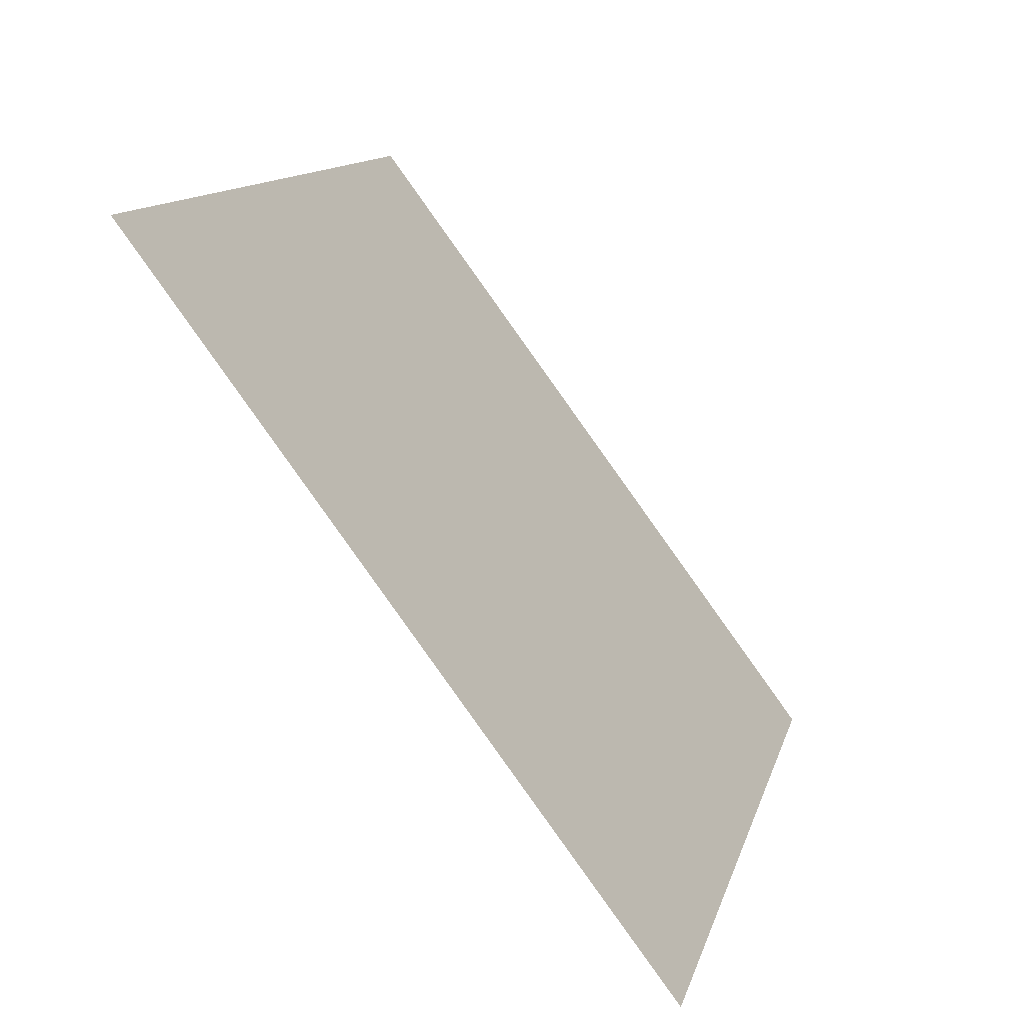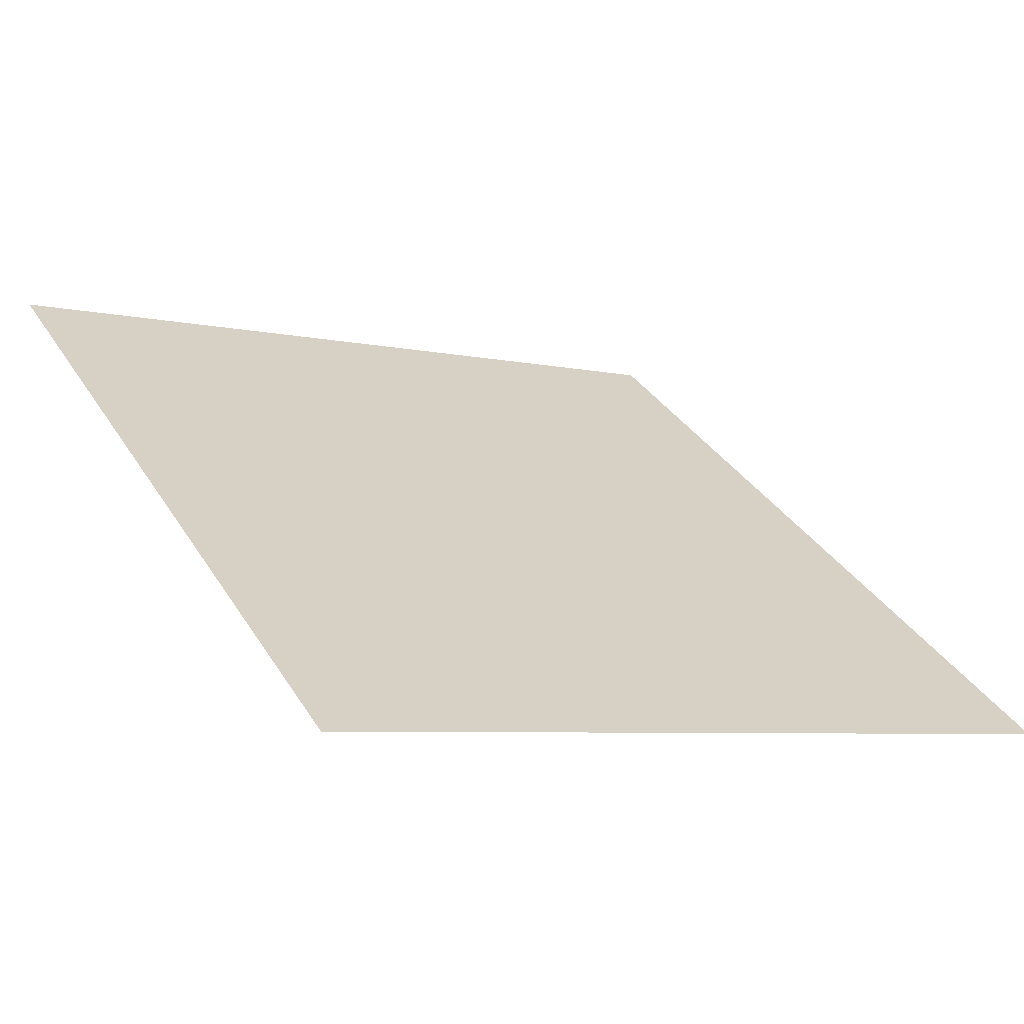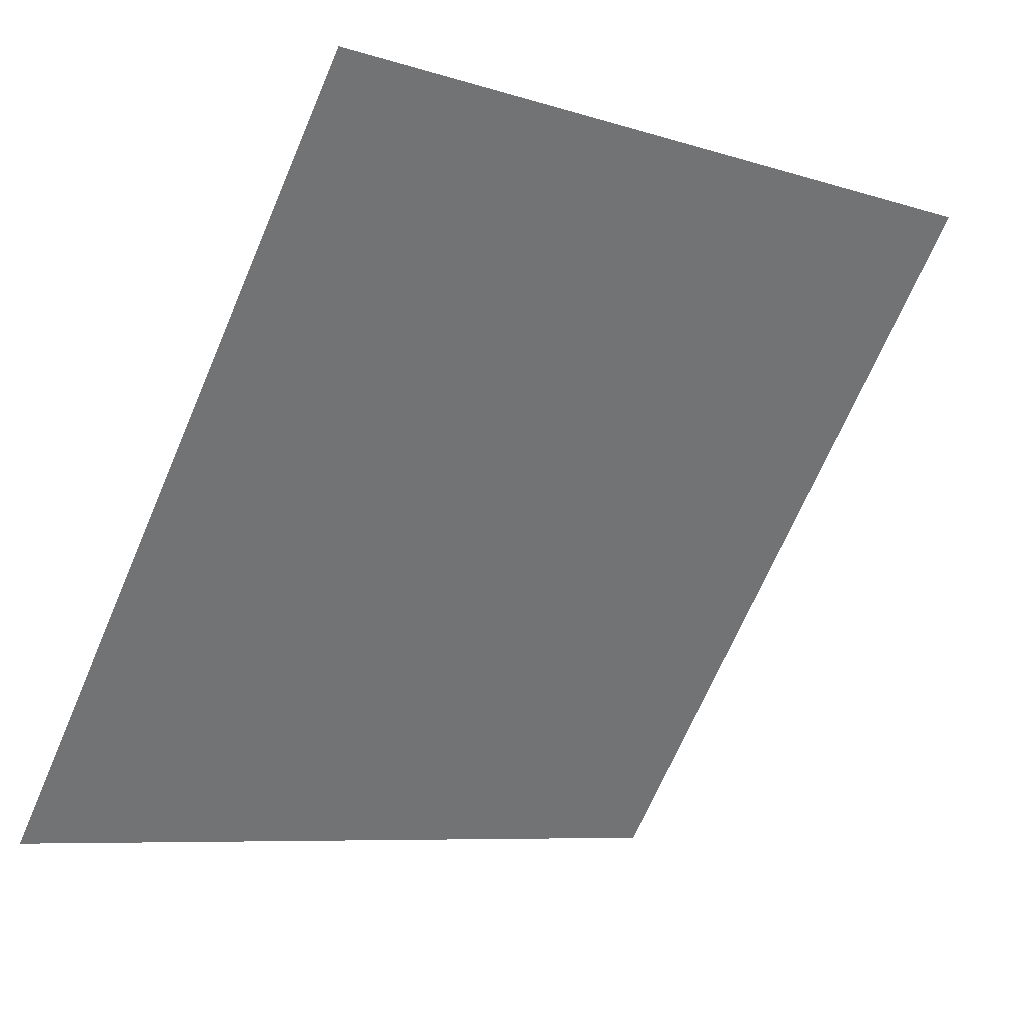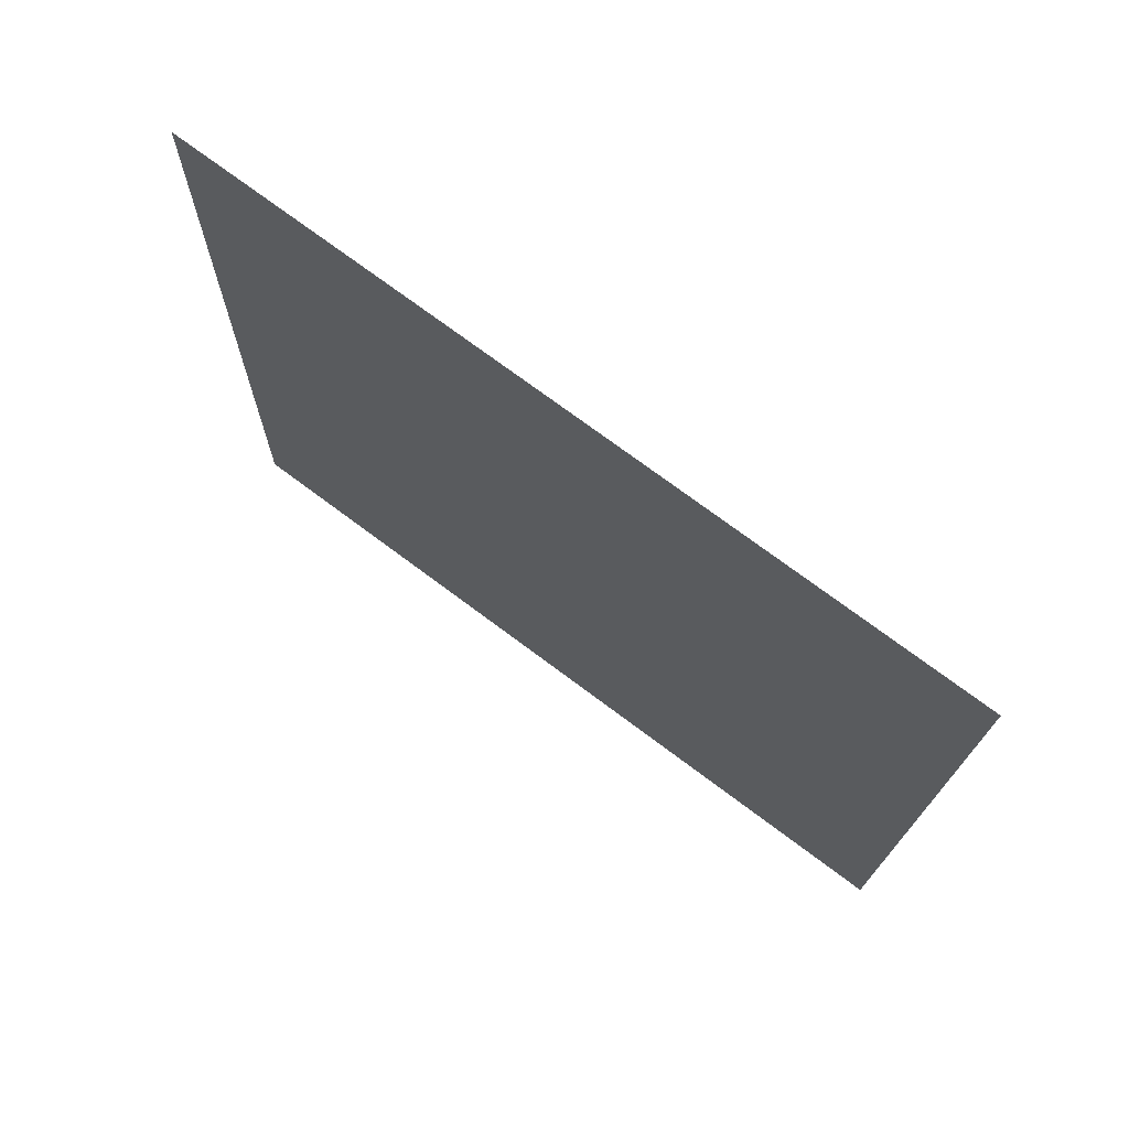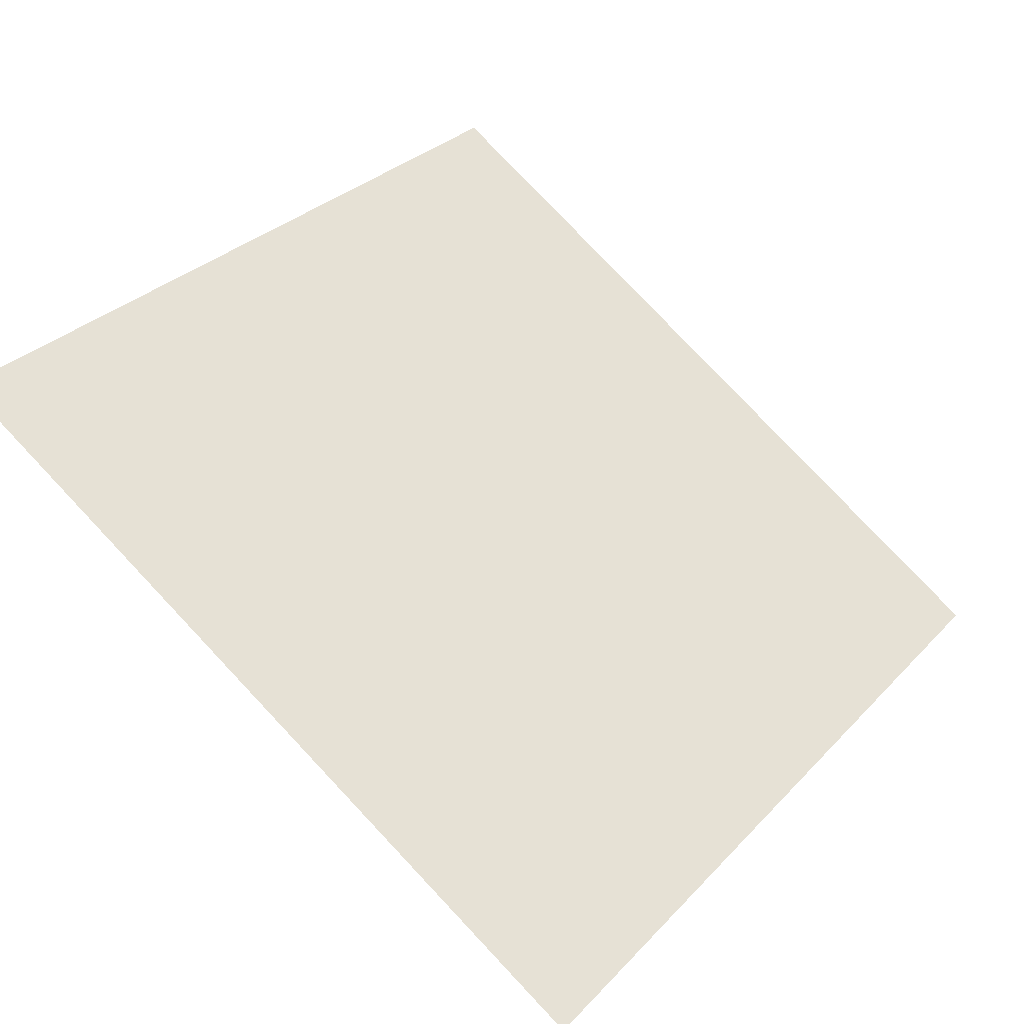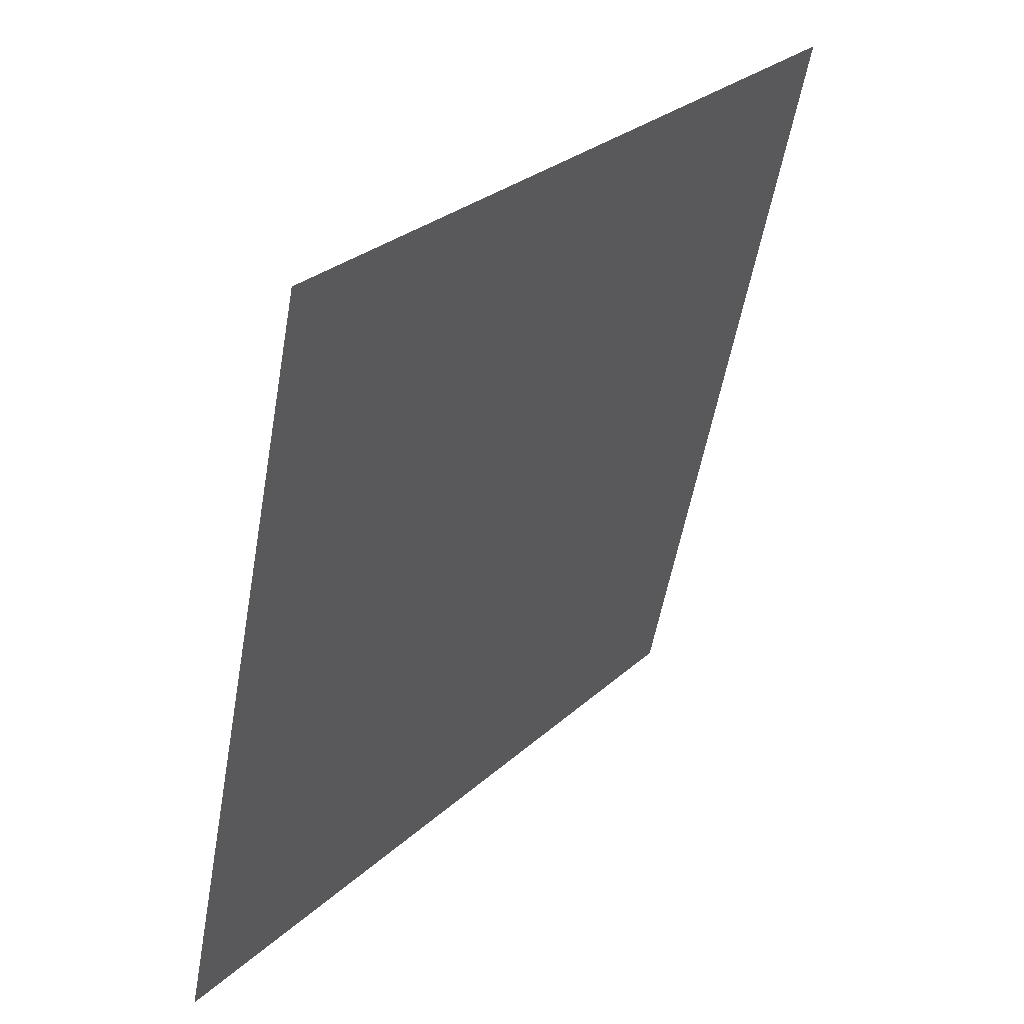
<metadata>
{"format":"obj","ext":"obj","renderer":"f3d","projection":"perspective","resolution":1024,"background":"white","views":[{"elev":13.0,"azim":-77.9,"up":"+Z"},{"elev":-8.6,"azim":146.8,"up":"+Y"},{"elev":-8.4,"azim":137.0,"up":"+Z"},{"elev":-18.4,"azim":89.8,"up":"+Y"},{"elev":78.0,"azim":47.1,"up":"+Y"},{"elev":-55.2,"azim":78.7,"up":"+Z"}]}
</metadata>
<code>
v -0.09754 0.8119 0.5396
v -0.1041 0.812 0.5396
v -0.104 0.816 0.5449
v -0.09742 0.8158 0.5448
f 4 3 2 1

</code>
